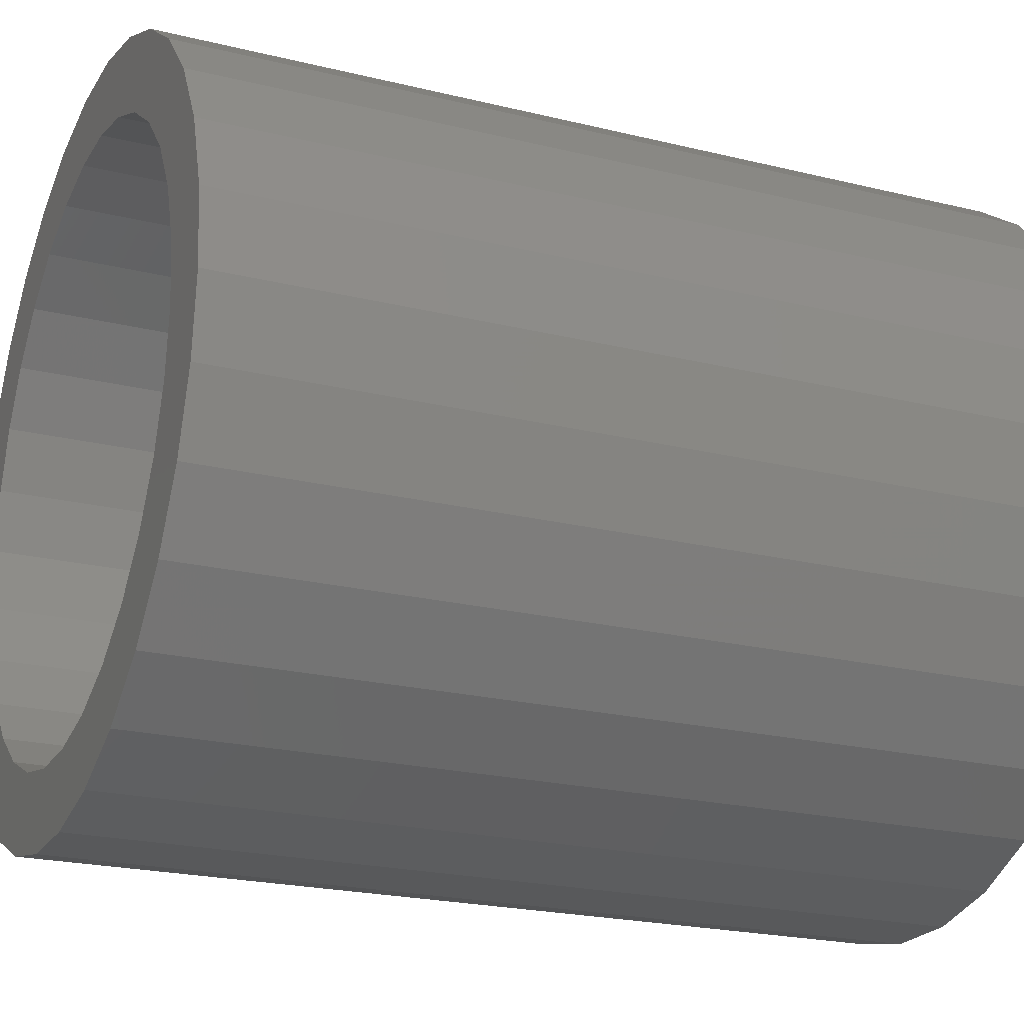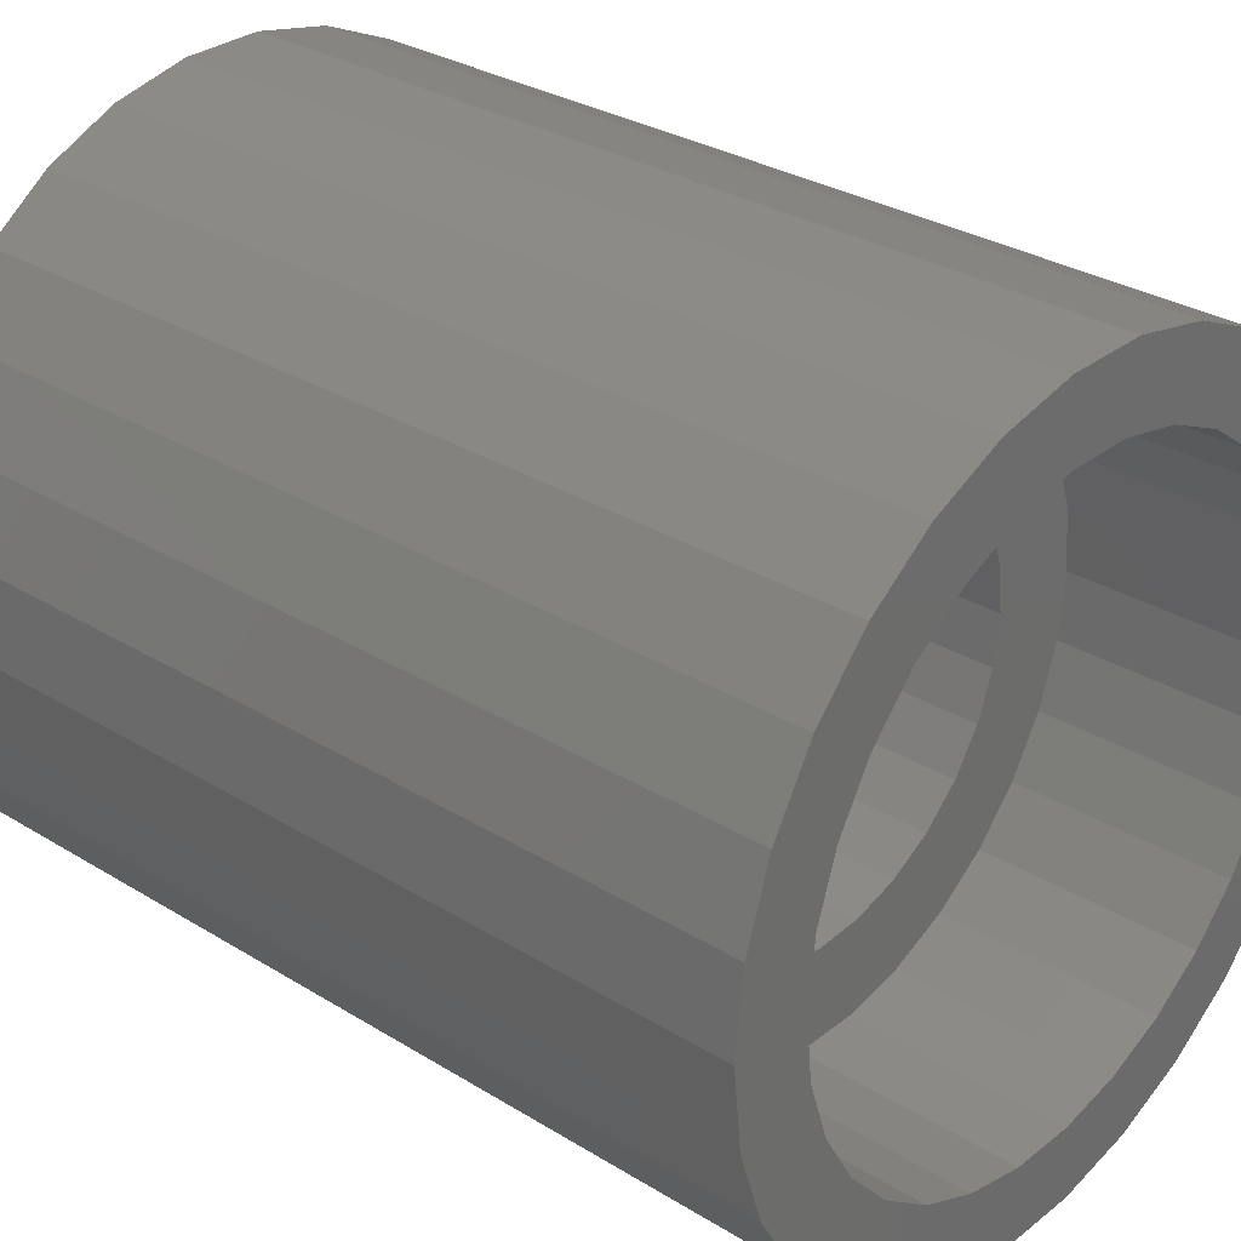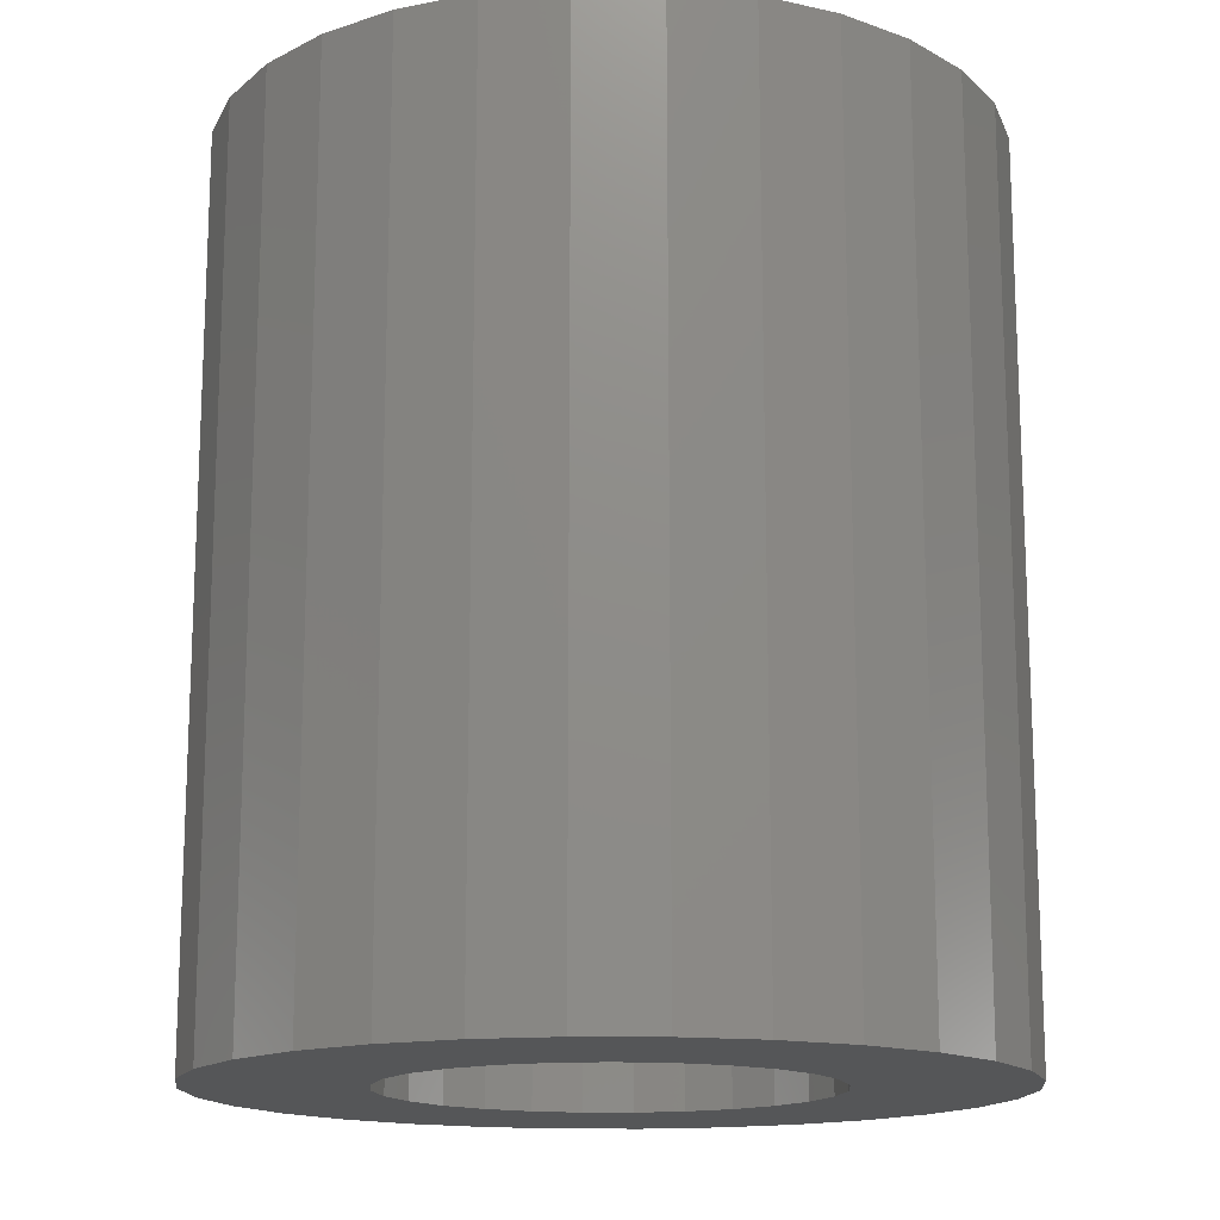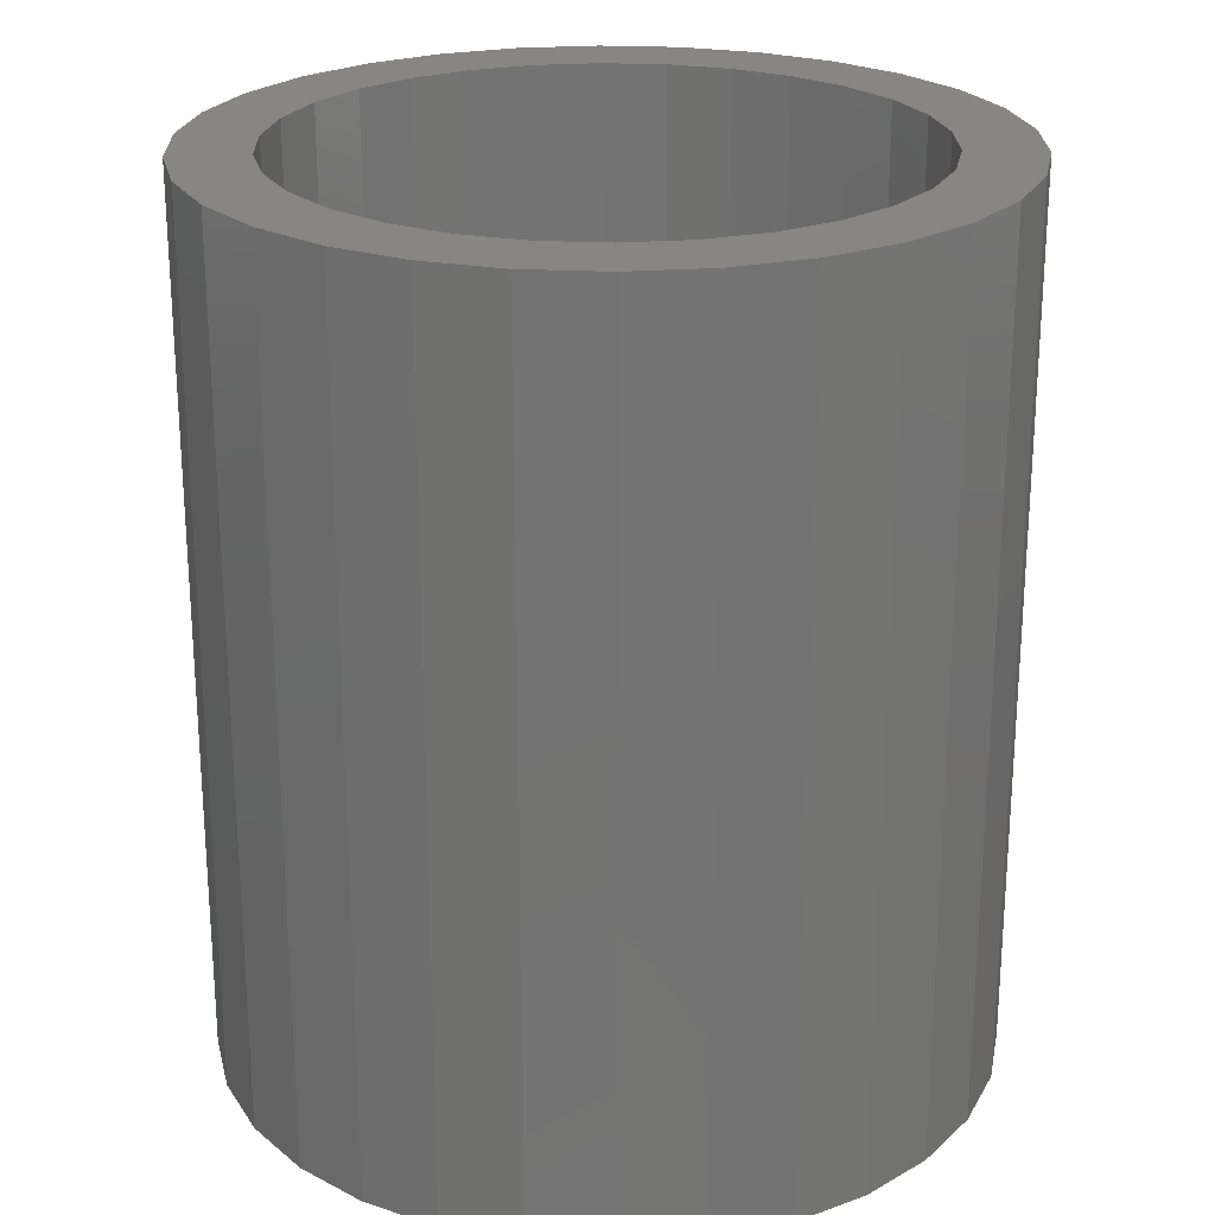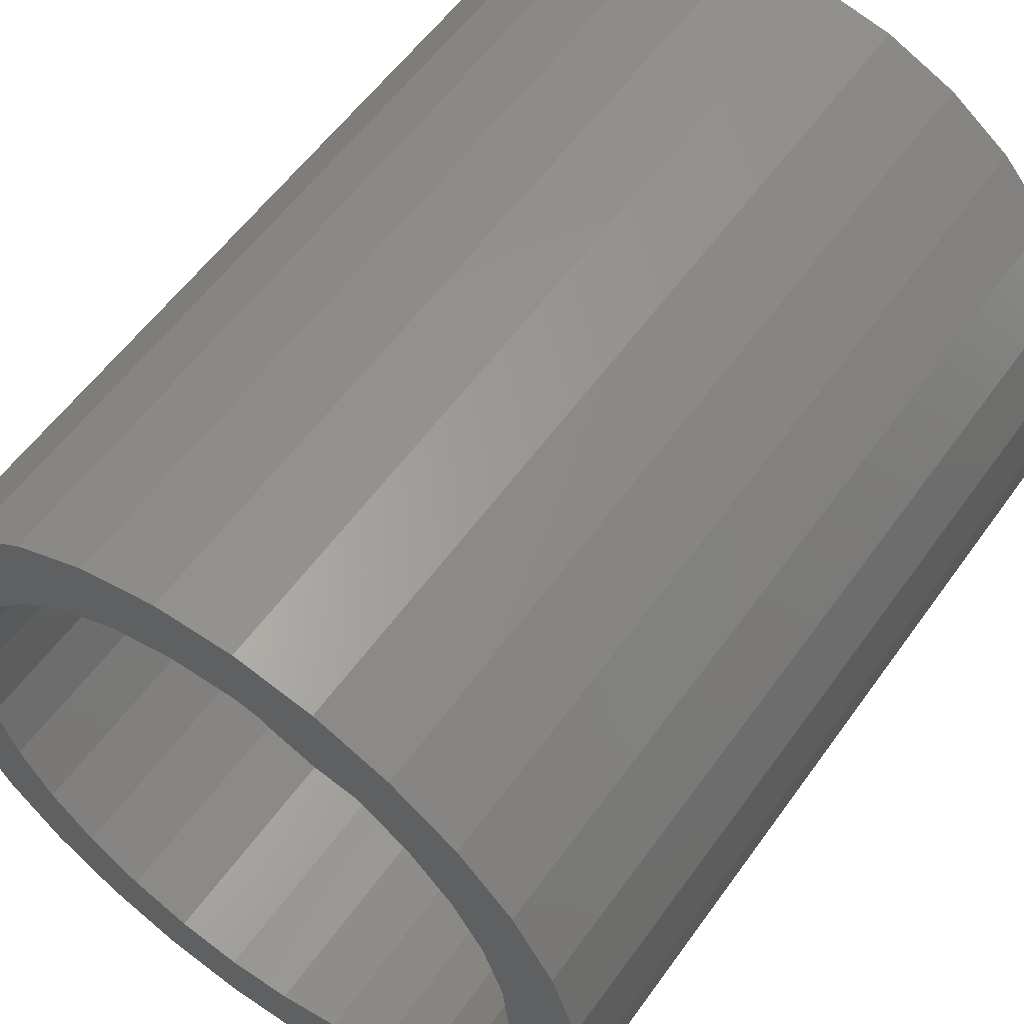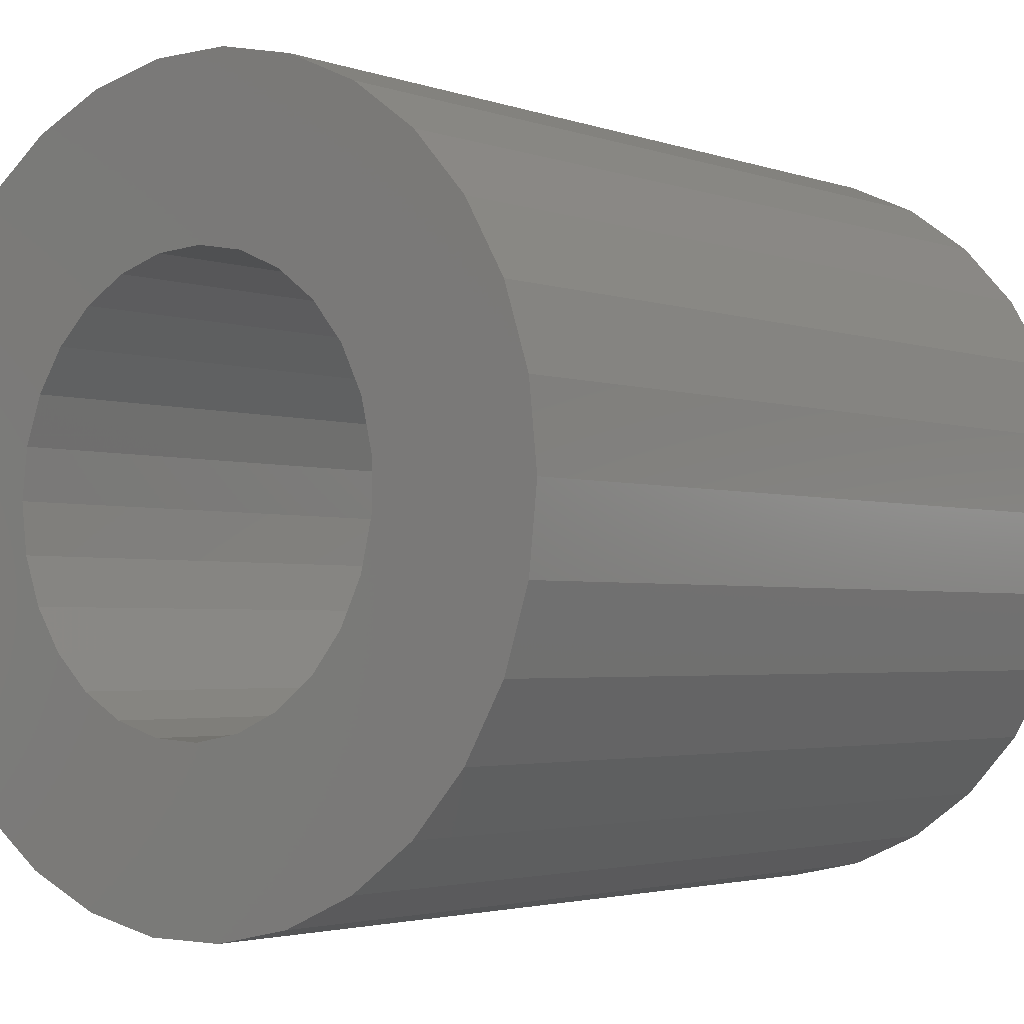
<metadata>
{"format":"stl","ext":"stl","renderer":"f3d","projection":"perspective","resolution":1024,"background":"white","views":[{"elev":-21.9,"azim":66.6,"up":"+Y"},{"elev":30.5,"azim":-48.4,"up":"+Y"},{"elev":-15.3,"azim":142.9,"up":"+Z"},{"elev":23.5,"azim":16.8,"up":"+Z"},{"elev":56.9,"azim":35.1,"up":"+Y"},{"elev":-2.7,"azim":-140.9,"up":"+Y"}]}
</metadata>
<code>
# stl→obj: 174 verts, 348 faces
v 7.336 1.559 17.25
v 6.852 3.051 0
v 6.852 3.051 17.25
v 7.336 1.559 0
v 7.5 0 17.25
v 7.5 0 0
v 6.068 4.408 0
v 6.068 4.408 17.25
v 2.318 7.133 0
v 0.784 7.459 17.25
v 2.318 7.133 17.25
v 0.784 7.459 0
v -6.068 -4.408 0
v -6.852 -3.051 17.25
v -6.852 -3.051 0
v -6.068 -4.408 17.25
v 7.336 -1.559 17.25
v 7.336 -1.559 0
v 5.018 5.574 0
v 5.018 5.574 17.25
v -3.75 6.495 0
v -5.018 5.574 17.25
v -3.75 6.495 17.25
v -5.018 5.574 0
v 3.75 -6.495 0
v 5.018 -5.574 17.25
v 3.75 -6.495 17.25
v 5.018 -5.574 0
v -0.784 -7.459 0
v 0.784 -7.459 17.25
v -0.784 -7.459 17.25
v 0.784 -7.459 0
v -7.336 1.559 0
v -6.852 3.051 17.25
v -6.852 3.051 0
v -7.336 1.559 17.25
v -0.784 7.459 17.25
v -0.784 7.459 0
v 2.318 -7.133 0
v 2.318 -7.133 17.25
v -7.336 -1.559 0
v -7.5 0 17.25
v -7.5 0 0
v -7.336 -1.559 17.25
v 6 0 17.25
v 5.869 1.247 17.25
v 5.481 2.44 17.25
v 5.869 -1.247 17.25
v 6.852 -3.051 17.25
v 4.854 3.527 17.25
v 4.015 4.459 17.25
v 3.75 6.495 17.25
v 3 5.196 17.25
v 1.854 5.706 17.25
v 0.6272 5.967 17.25
v -0.6272 5.967 17.25
v -1.854 5.706 17.25
v -2.318 7.133 17.25
v -3 5.196 17.25
v -4.015 4.459 17.25
v -4.854 3.527 17.25
v -6.068 4.408 17.25
v -5.481 2.44 17.25
v -5.869 1.247 17.25
v 5.481 -2.44 17.25
v 6.068 -4.408 17.25
v 4.854 -3.527 17.25
v 4.015 -4.459 17.25
v 3 -5.196 17.25
v 1.854 -5.706 17.25
v 0.6272 -5.967 17.25
v -0.6272 -5.967 17.25
v -1.854 -5.706 17.25
v -2.318 -7.133 17.25
v -3 -5.196 17.25
v -3.75 -6.495 17.25
v -4.015 -4.459 17.25
v -5.018 -5.574 17.25
v -4.854 -3.527 17.25
v -5.481 -2.44 17.25
v -5.869 -1.247 17.25
v -6 0 17.25
v -5.018 -5.574 0
v -3.75 -6.495 0
v 6.852 -3.051 0
v 6.068 -4.408 0
v -2.318 7.133 0
v 3.75 6.495 0
v 4.175 0 0
v 4.062 -0.9628 0
v 3.731 -1.874 0
v 4.062 0.9628 0
v 3.198 -2.684 0
v 3.731 1.874 0
v 2.493 -3.349 0
v 1.654 -3.834 0
v 0.725 -4.112 0
v -0.2428 -4.168 0
v -1.197 -4 0
v -2.318 -7.133 0
v -2.087 -3.616 0
v -2.865 -3.037 0
v -3.488 -2.294 0
v -3.923 -1.428 0
v 3.198 2.684 0
v 2.493 3.349 0
v 1.654 3.834 0
v 0.725 4.112 0
v -0.2428 4.168 0
v -1.197 4 0
v -2.087 3.616 0
v -2.865 3.037 0
v -6.068 4.408 0
v -3.488 2.294 0
v -3.923 1.428 0
v -4.147 0.4847 0
v -4.147 -0.4847 0
v 1.654 -3.834 13
v 2.493 -3.349 13
v 3.731 1.874 13
v 4.062 0.9628 13
v 4.175 0 13
v 3.198 2.684 13
v 4.062 -0.9628 13
v -0.2428 -4.168 13
v 0.725 -4.112 13
v 2.493 3.349 13
v -2.087 -3.616 13
v -1.197 -4 13
v 3.731 -1.874 13
v 3.198 -2.684 13
v -2.087 3.616 13
v -2.865 3.037 13
v -3.488 -2.294 13
v -3.923 -1.428 13
v -1.197 4 13
v 1.654 3.834 13
v 0.725 4.112 13
v -0.2428 4.168 13
v -2.865 -3.037 13
v -4.147 -0.4847 13
v -4.147 0.4847 13
v -3.488 2.294 13
v -3.923 1.428 13
v 4.015 -4.459 13
v 3 -5.196 13
v 5.869 1.247 13
v 5.481 2.44 13
v 6 0 13
v 4.854 3.527 13
v -4.015 4.459 13
v -3 5.196 13
v 0.6272 -5.967 13
v -0.6272 -5.967 13
v 5.869 -1.247 13
v 4.854 -3.527 13
v 5.481 -2.44 13
v 1.854 5.706 13
v 3 5.196 13
v 4.015 4.459 13
v -4.854 3.527 13
v -5.869 1.247 13
v -6 0 13
v 1.854 -5.706 13
v -5.481 2.44 13
v -1.854 5.706 13
v -0.6272 5.967 13
v -4.854 -3.527 13
v -4.015 -4.459 13
v -5.481 -2.44 13
v 0.6272 5.967 13
v -5.869 -1.247 13
v -1.854 -5.706 13
v -3 -5.196 13
f 1 2 3
f 2 1 4
f 5 4 1
f 4 5 6
f 3 7 8
f 7 3 2
f 9 10 11
f 10 9 12
f 13 14 15
f 14 13 16
f 17 6 5
f 6 17 18
f 8 19 20
f 19 8 7
f 21 22 23
f 22 21 24
f 25 26 27
f 26 25 28
f 29 30 31
f 30 29 32
f 33 34 35
f 34 33 36
f 12 37 10
f 37 12 38
f 39 27 40
f 27 39 25
f 41 42 43
f 42 41 44
f 45 5 1
f 46 1 3
f 5 45 17
f 47 3 8
f 48 17 45
f 17 48 49
f 1 46 45
f 3 47 46
f 50 8 20
f 8 50 47
f 20 51 50
f 52 51 20
f 52 53 51
f 11 53 52
f 11 54 53
f 10 54 11
f 10 55 54
f 10 56 55
f 37 56 10
f 37 57 56
f 58 57 37
f 58 59 57
f 23 59 58
f 23 60 59
f 22 60 23
f 60 22 61
f 62 61 22
f 61 62 63
f 63 34 64
f 34 63 62
f 65 49 48
f 49 65 66
f 67 66 65
f 66 67 26
f 68 26 67
f 68 27 26
f 69 27 68
f 69 40 27
f 70 40 69
f 70 30 40
f 71 30 70
f 72 30 71
f 72 31 30
f 73 31 72
f 73 74 31
f 75 74 73
f 75 76 74
f 77 76 75
f 78 77 79
f 77 78 76
f 16 79 80
f 14 80 81
f 79 16 78
f 44 81 82
f 36 64 34
f 64 36 82
f 80 14 16
f 42 82 36
f 81 44 14
f 82 42 44
f 83 76 78
f 76 83 84
f 66 85 49
f 85 66 86
f 26 86 66
f 86 26 28
f 43 36 33
f 36 43 42
f 15 44 41
f 44 15 14
f 49 18 17
f 18 49 85
f 38 58 37
f 58 38 87
f 87 23 58
f 23 87 21
f 19 52 20
f 52 19 88
f 88 11 52
f 11 88 9
f 83 16 13
f 16 83 78
f 89 6 18
f 90 18 85
f 6 89 4
f 91 85 86
f 92 4 89
f 93 86 28
f 4 92 2
f 94 2 92
f 18 90 89
f 95 28 25
f 85 91 90
f 86 93 91
f 28 95 93
f 96 25 39
f 25 96 95
f 97 39 32
f 39 97 96
f 32 98 97
f 29 98 32
f 29 99 98
f 100 99 29
f 99 100 101
f 84 101 100
f 83 101 84
f 101 83 102
f 13 102 83
f 102 13 103
f 103 15 104
f 15 103 13
f 2 94 7
f 105 7 94
f 7 105 19
f 106 19 105
f 19 106 88
f 107 88 106
f 88 107 9
f 108 9 107
f 9 108 12
f 109 12 108
f 109 38 12
f 110 38 109
f 87 110 111
f 110 87 38
f 24 111 112
f 113 112 114
f 111 21 87
f 35 114 115
f 33 115 116
f 41 104 15
f 111 24 21
f 104 41 117
f 112 113 24
f 43 117 41
f 114 35 113
f 117 43 116
f 115 33 35
f 116 43 33
f 32 40 30
f 40 32 39
f 84 74 76
f 74 84 100
f 100 31 74
f 31 100 29
f 35 62 113
f 62 35 34
f 113 22 24
f 22 113 62
f 95 118 119
f 118 95 96
f 92 120 94
f 120 92 121
f 89 121 92
f 121 89 122
f 94 123 105
f 123 94 120
f 90 122 89
f 122 90 124
f 97 125 126
f 125 97 98
f 106 123 127
f 123 106 105
f 99 128 129
f 128 99 101
f 91 124 90
f 124 91 130
f 93 119 131
f 119 93 95
f 112 132 133
f 132 112 111
f 134 104 135
f 104 134 103
f 111 136 132
f 136 111 110
f 107 127 137
f 127 107 106
f 109 138 139
f 138 109 108
f 110 139 136
f 139 110 109
f 101 140 128
f 140 101 102
f 93 130 91
f 130 93 131
f 96 126 118
f 126 96 97
f 108 137 138
f 137 108 107
f 141 116 142
f 116 141 117
f 98 129 125
f 129 98 99
f 143 112 133
f 112 143 114
f 140 103 134
f 103 140 102
f 144 114 143
f 114 144 115
f 135 117 141
f 117 135 104
f 142 115 144
f 115 142 116
f 145 69 68
f 69 145 146
f 147 47 148
f 47 147 46
f 149 46 147
f 46 149 45
f 148 50 150
f 50 148 47
f 151 59 60
f 59 151 152
f 153 72 71
f 72 153 154
f 155 45 149
f 45 155 48
f 156 65 157
f 65 156 67
f 158 53 54
f 53 158 159
f 150 51 160
f 51 150 50
f 61 151 60
f 151 61 161
f 82 162 64
f 162 82 163
f 146 70 69
f 70 146 164
f 164 71 70
f 71 164 153
f 64 165 63
f 165 64 162
f 166 56 57
f 56 166 167
f 77 168 79
f 168 77 169
f 79 170 80
f 170 79 168
f 167 55 56
f 55 167 171
f 81 163 82
f 163 81 172
f 145 67 156
f 67 145 68
f 63 161 61
f 161 63 165
f 154 73 72
f 73 154 173
f 152 57 59
f 57 152 166
f 159 51 53
f 51 159 160
f 157 48 155
f 48 157 65
f 80 172 81
f 172 80 170
f 122 149 147
f 121 147 148
f 149 122 155
f 120 148 150
f 124 155 122
f 155 124 157
f 147 121 122
f 123 150 160
f 148 120 121
f 150 123 120
f 127 160 159
f 160 127 123
f 137 159 158
f 159 137 127
f 158 138 137
f 171 138 158
f 171 139 138
f 167 139 171
f 167 136 139
f 166 136 167
f 166 132 136
f 152 132 166
f 151 132 152
f 132 151 133
f 161 133 151
f 133 161 143
f 165 143 161
f 162 144 165
f 143 165 144
f 130 157 124
f 157 130 156
f 131 156 130
f 156 131 145
f 119 145 131
f 145 119 146
f 118 146 119
f 146 118 164
f 126 164 118
f 126 153 164
f 125 153 126
f 125 154 153
f 129 154 125
f 129 173 154
f 128 173 129
f 169 128 140
f 128 174 173
f 168 140 134
f 170 134 135
f 128 169 174
f 172 135 141
f 144 162 142
f 140 168 169
f 163 142 162
f 134 170 168
f 142 163 141
f 135 172 170
f 141 163 172
f 174 77 75
f 77 174 169
f 173 75 73
f 75 173 174
f 171 54 55
f 54 171 158

</code>
